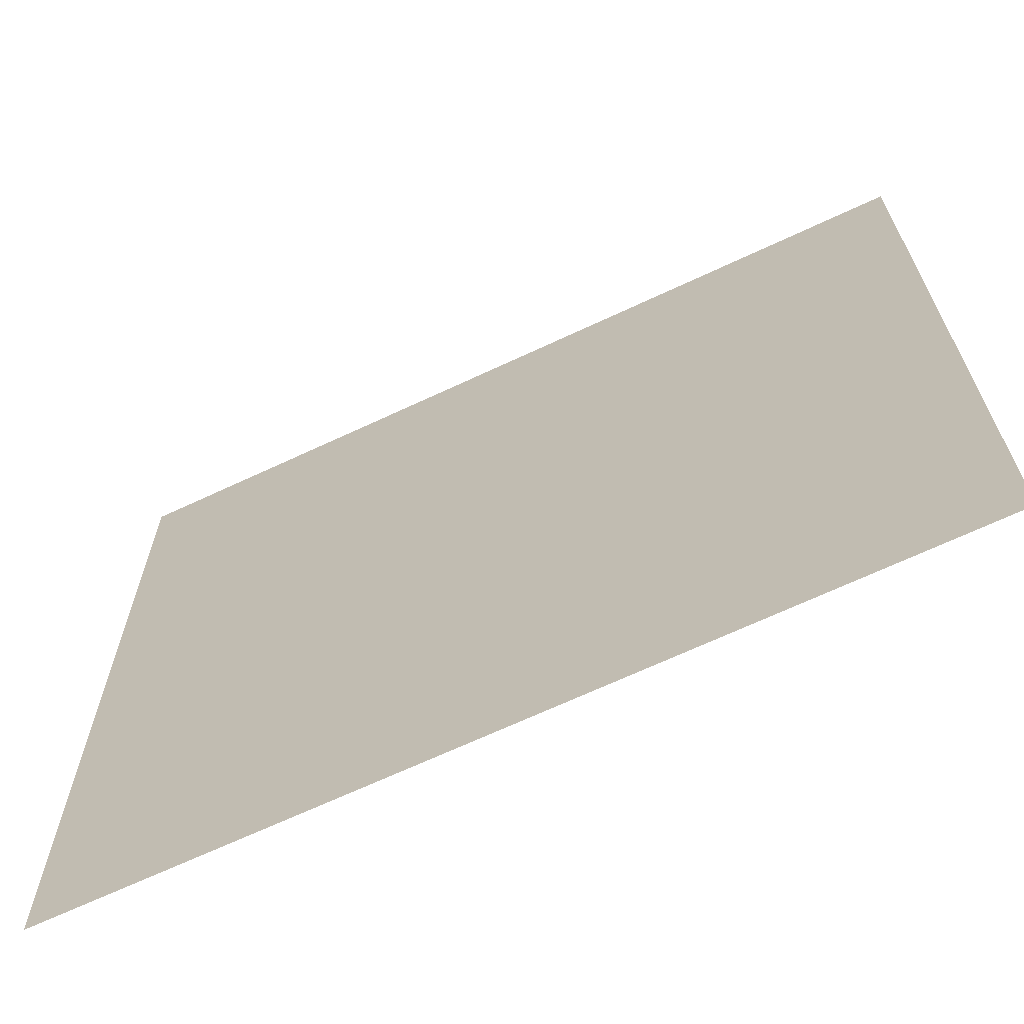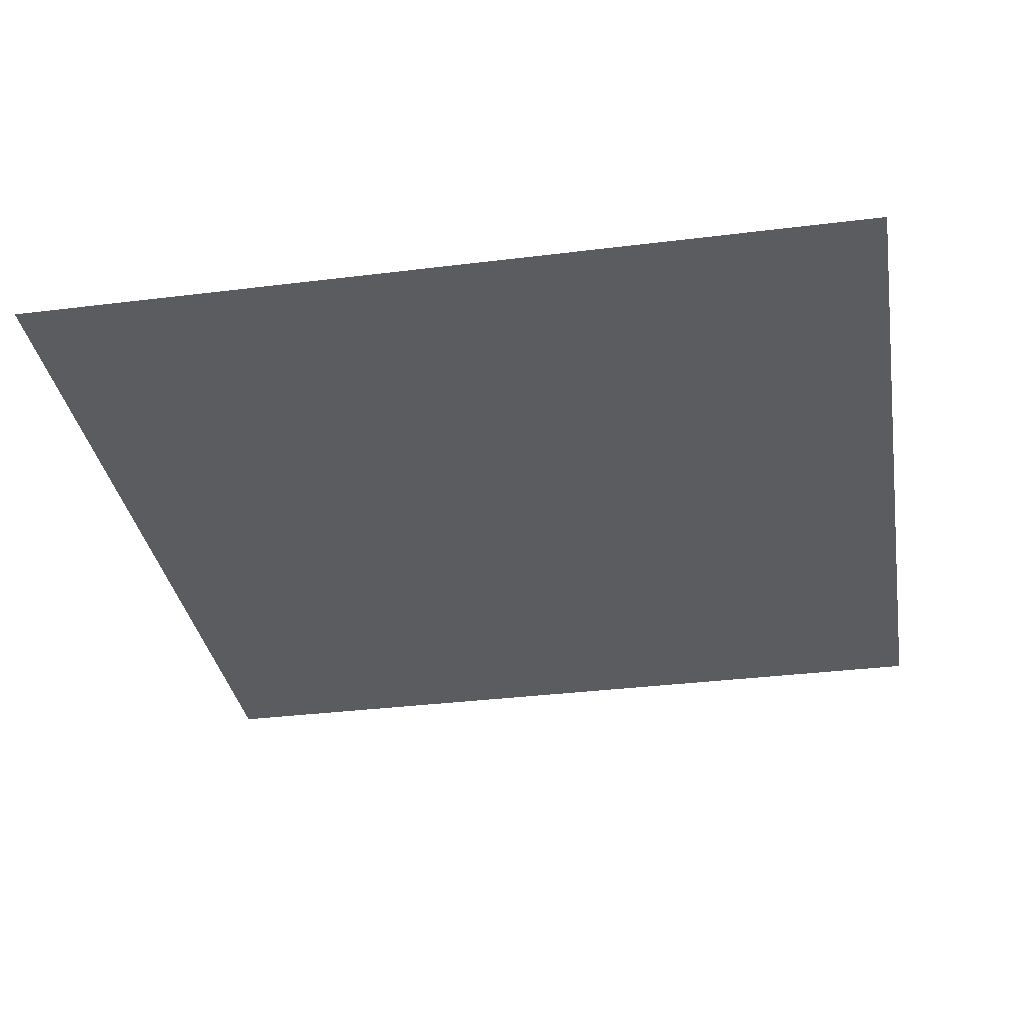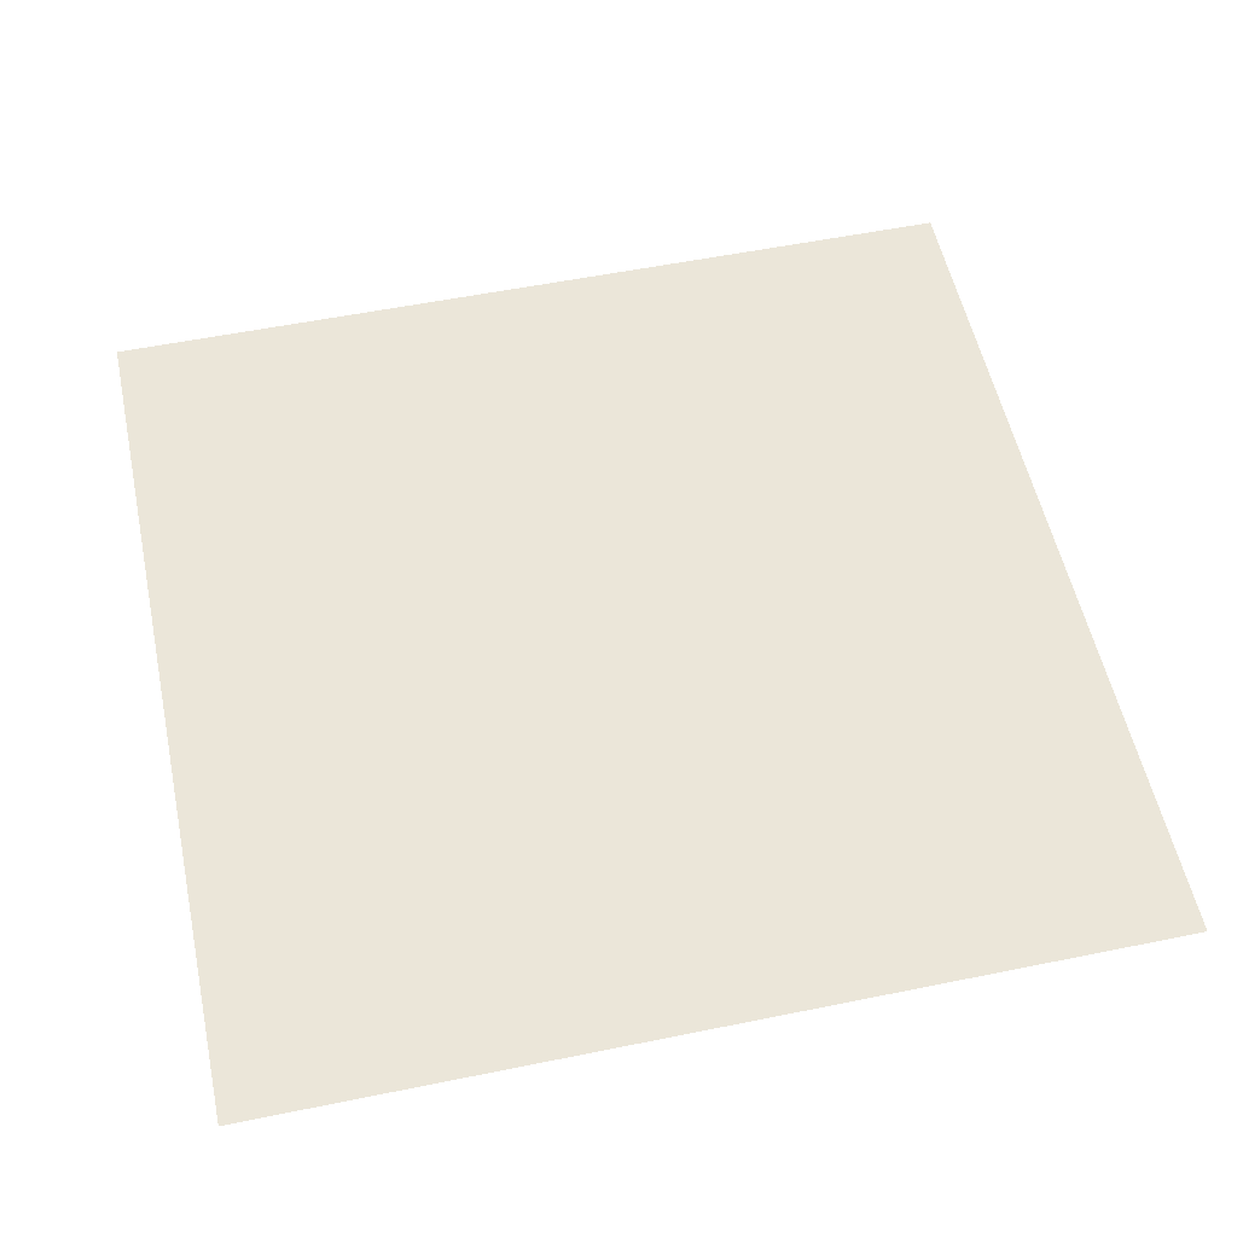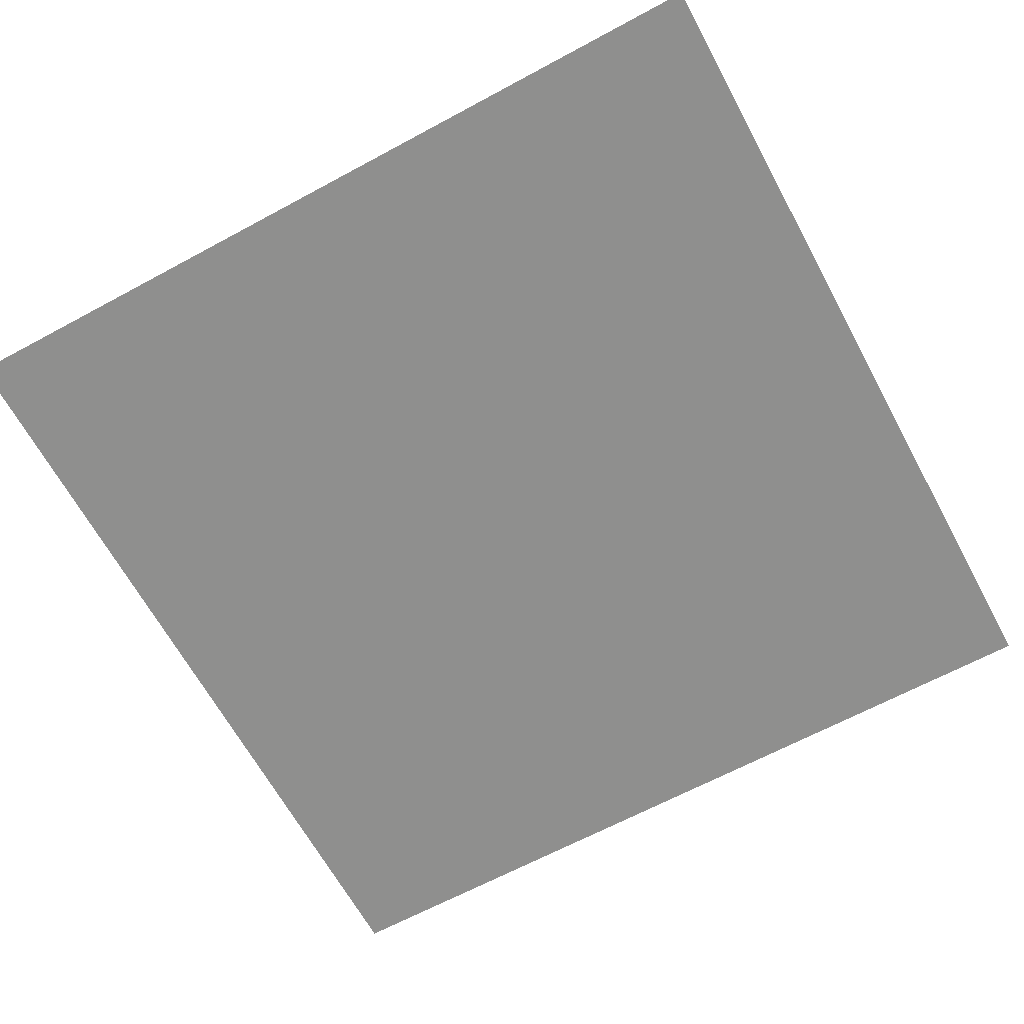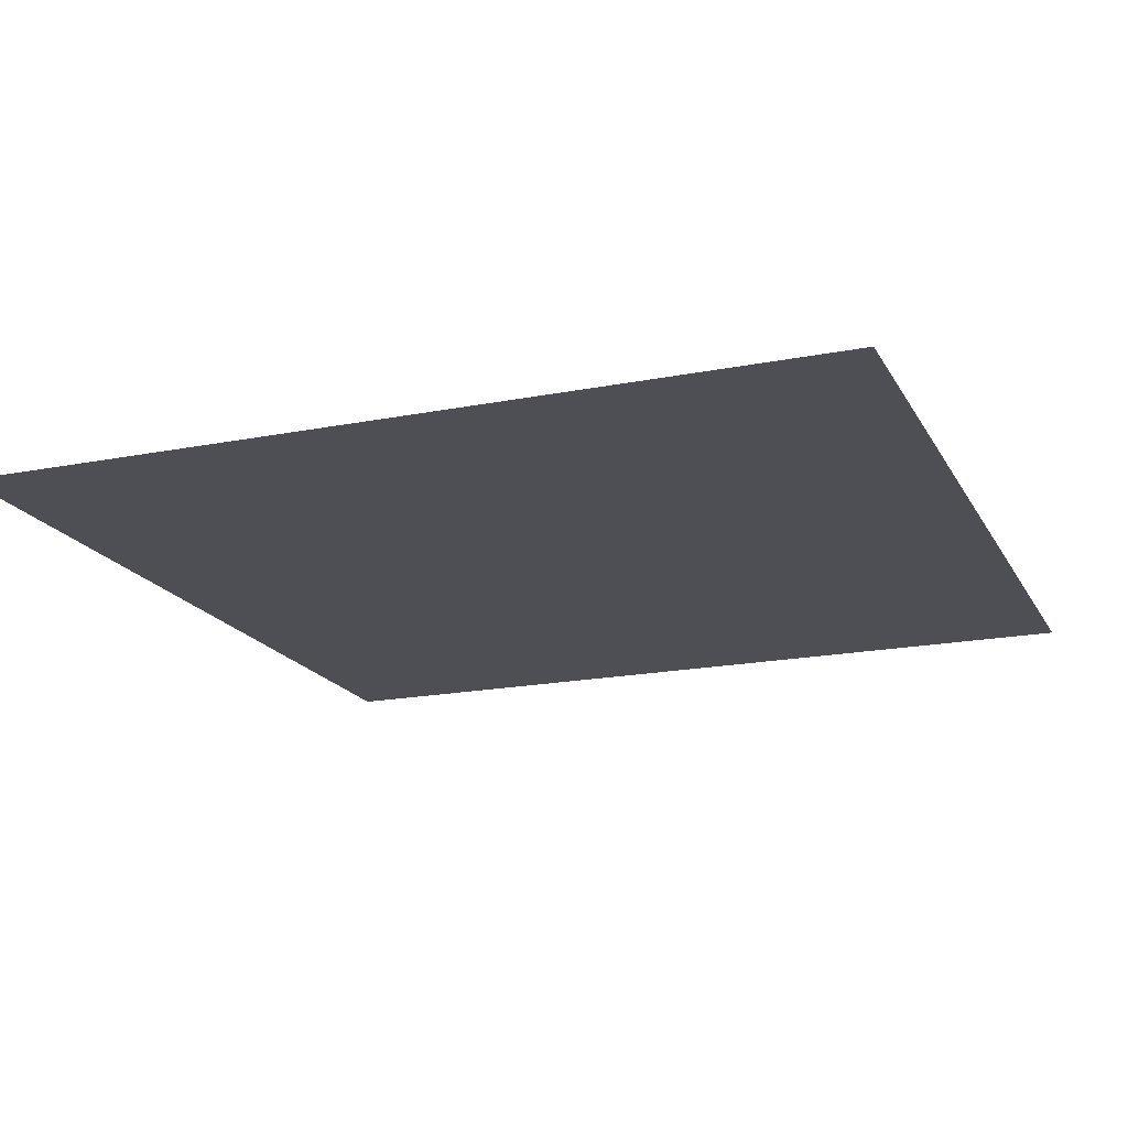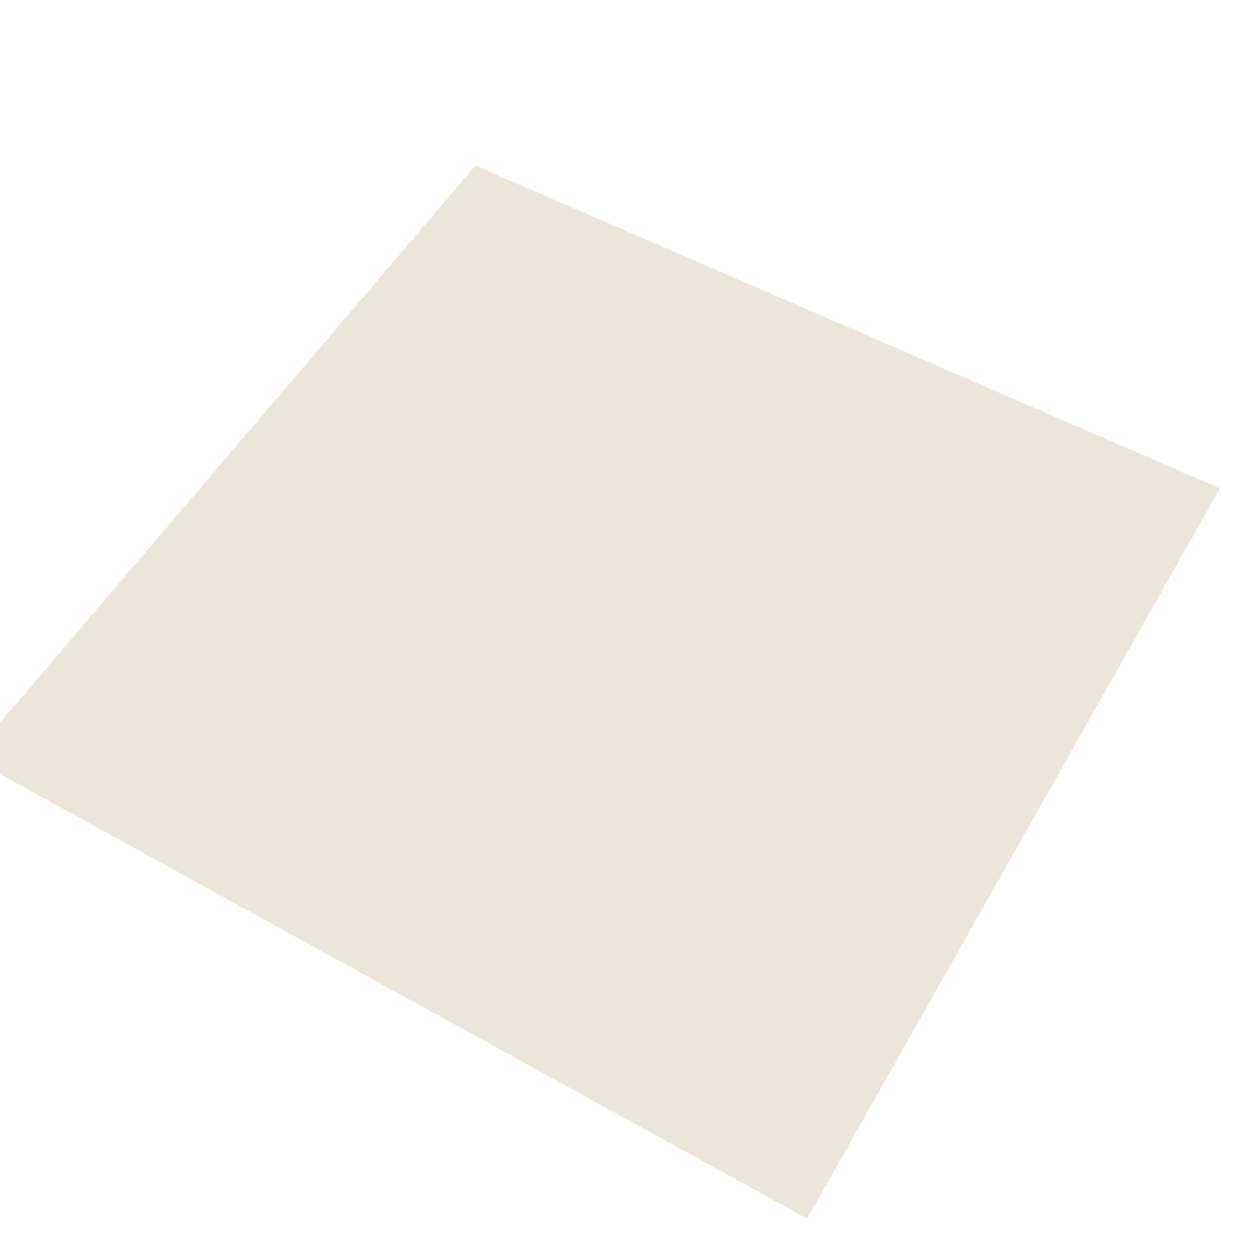
<metadata>
{"format":"obj","ext":"obj","renderer":"f3d","projection":"perspective","resolution":1024,"background":"white","views":[{"elev":-67.6,"azim":25.2,"up":"+Z"},{"elev":-34.0,"azim":99.6,"up":"+Y"},{"elev":55.2,"azim":167.9,"up":"+Y"},{"elev":-65.3,"azim":118.5,"up":"+Y"},{"elev":-18.3,"azim":-159.1,"up":"+Y"},{"elev":55.8,"azim":-59.6,"up":"+Y"}]}
</metadata>
<code>
o Plane
v 0.09287 -0.9097 1.24
v 2.093 -0.9097 1.073
v 1.614 -0.9097 1.184
v 1.482 -0.9097 -0.1494
v 0.8706 -0.9097 -0.1494
v 0.09287 -0.9097 -0.1494
v 2.093 -0.9097 -0.1494
v 1.628 -0.9097 0.3784
v 0.6484 -0.9097 1.253
v 0.09287 -0.9097 1.851
v 0.6484 -0.9097 0.2117
v 0.09287 -0.9097 0.4617
v 1.065 -0.9097 0.6284
v 2.093 -0.9097 1.851
v 2.093 -0.9097 0.4617
v 1.093 -0.9097 1.851
f 9 12 1
f 11 6 12
f 2 8 3
f 3 13 9
f 13 11 9
f 8 5 11
f 14 3 16
f 9 1 10
f 16 9 10
f 8 7 4
f 13 8 11
f 2 15 8
f 3 8 13
f 14 2 3
f 8 4 5
f 15 7 8
f 11 5 6
f 9 11 12
f 16 3 9

</code>
